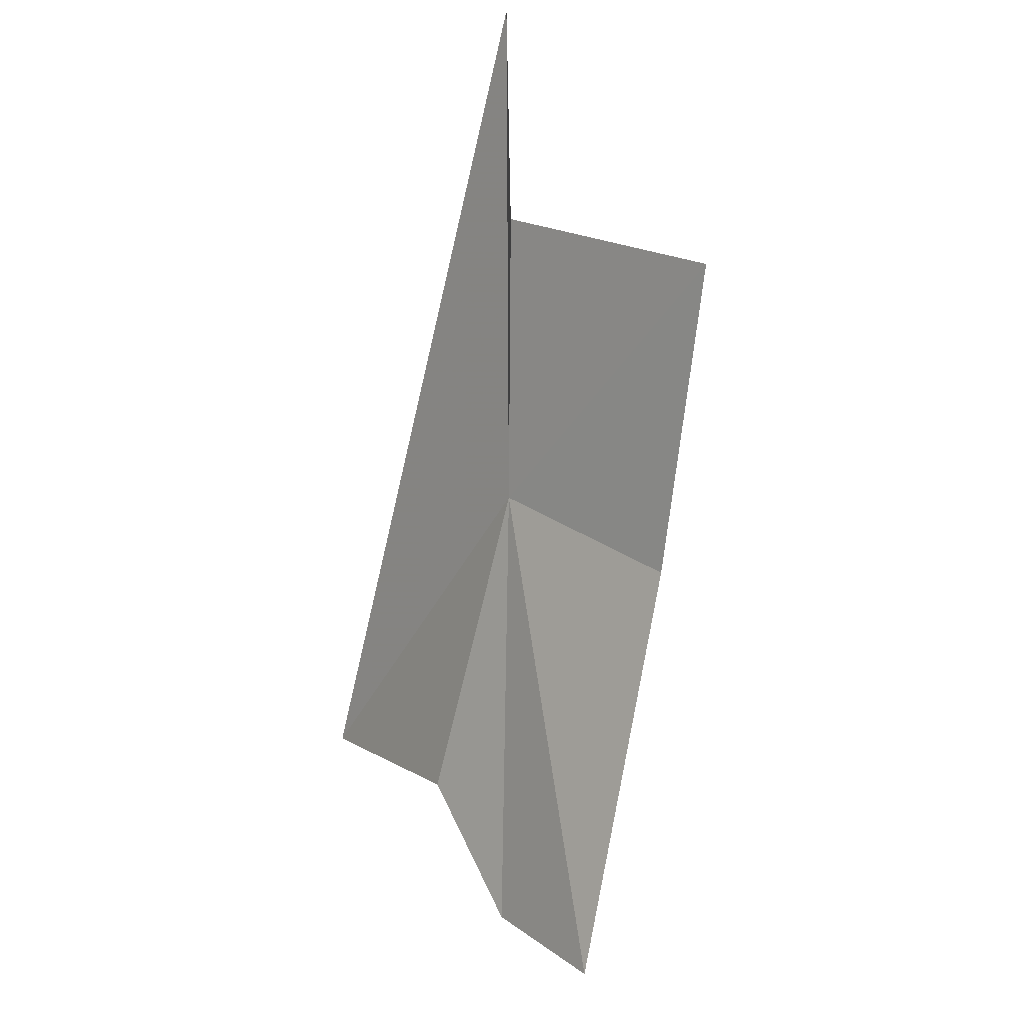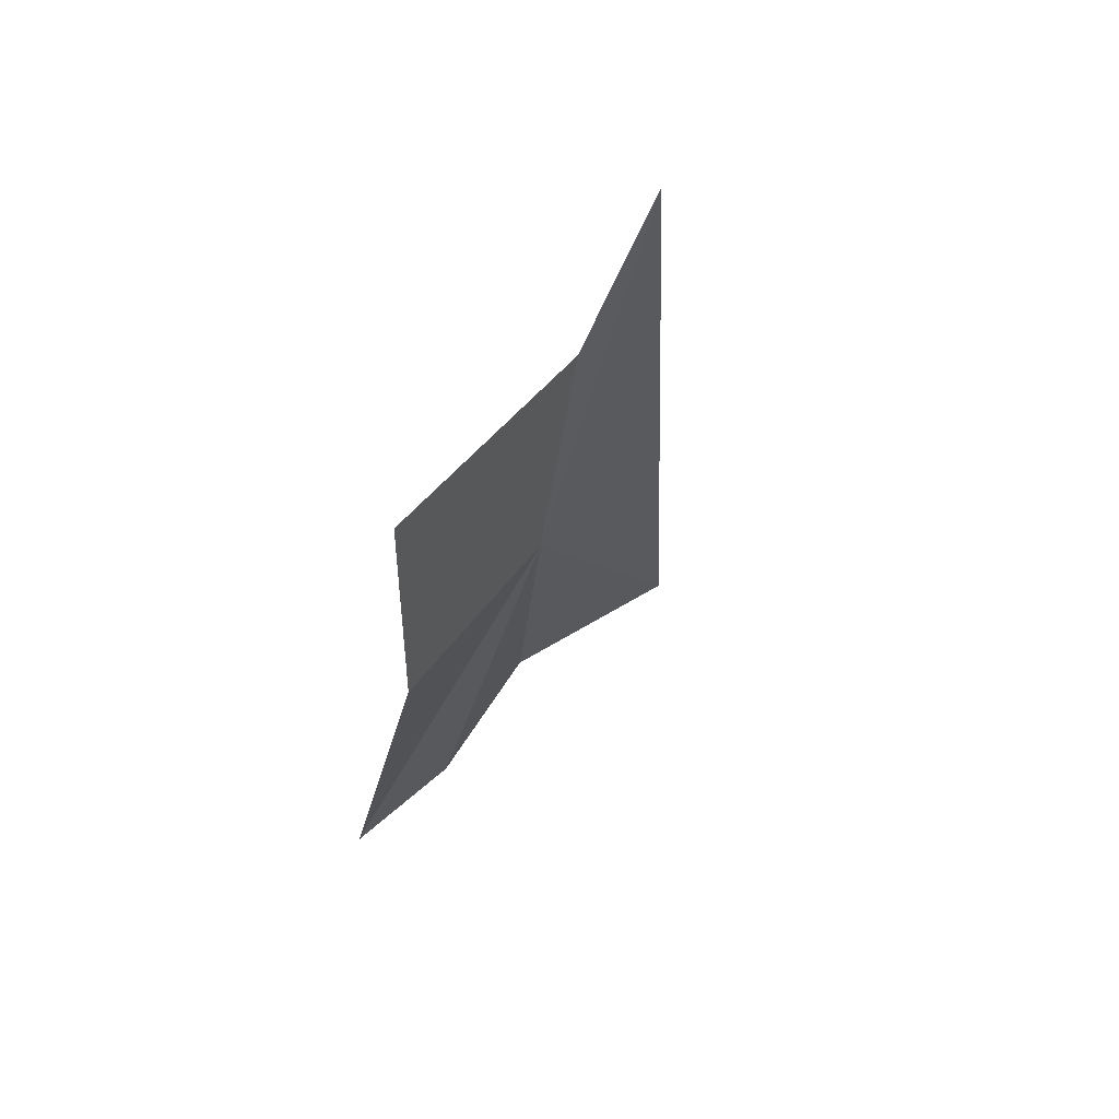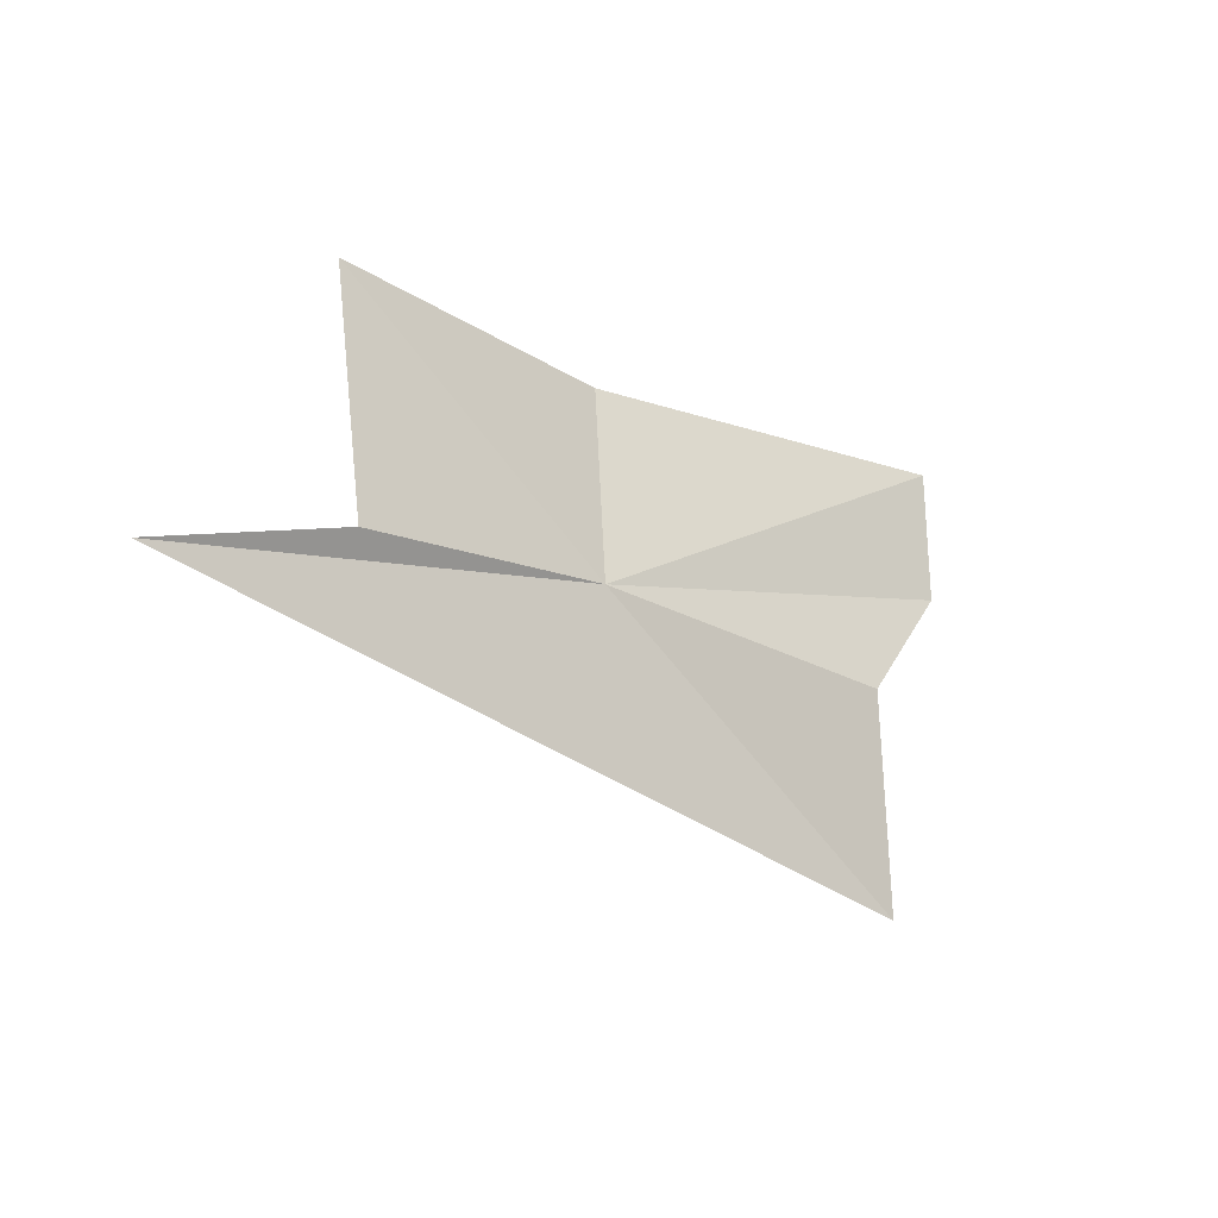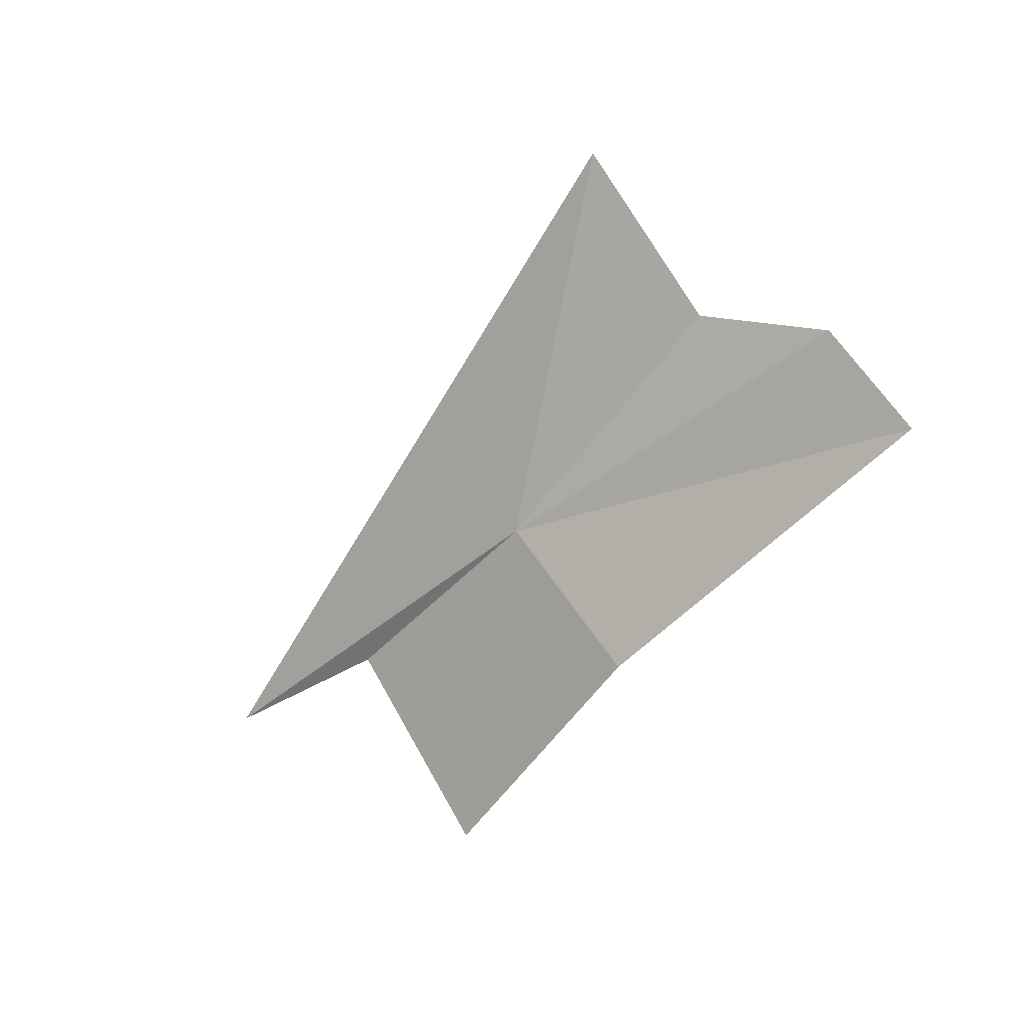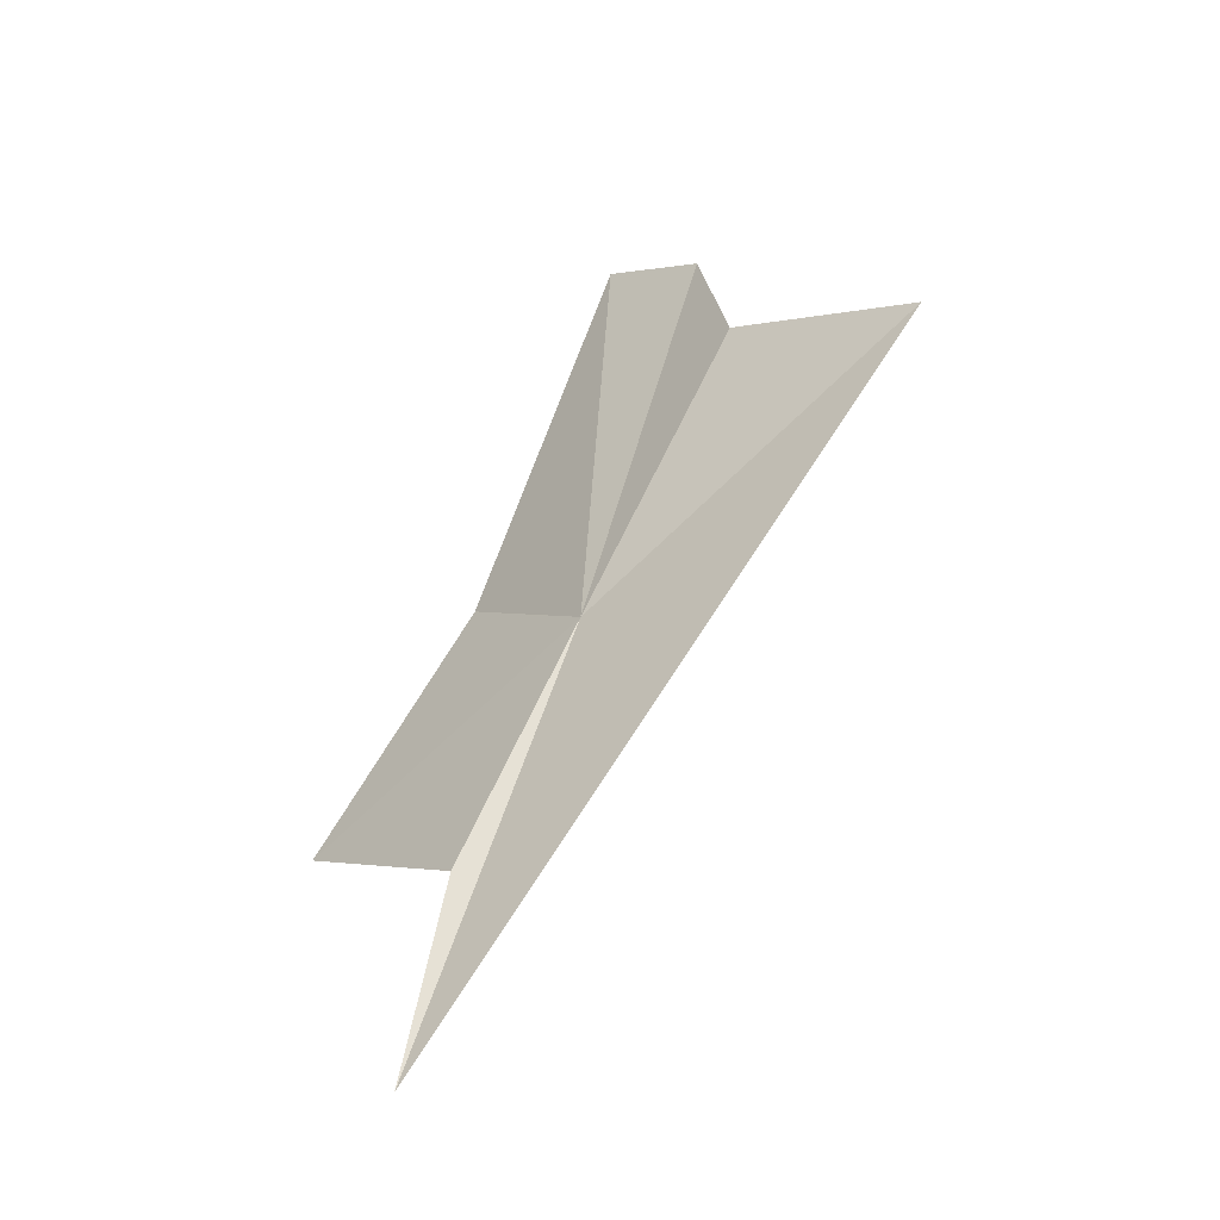
<metadata>
{"format":"obj","ext":"obj","renderer":"f3d","projection":"perspective","resolution":1024,"background":"white","views":[{"elev":72.9,"azim":100.5,"up":"+Y"},{"elev":-29.0,"azim":-126.9,"up":"+Z"},{"elev":29.7,"azim":-28.8,"up":"+Y"},{"elev":-57.0,"azim":20.7,"up":"+Z"},{"elev":68.9,"azim":-95.8,"up":"+Z"}]}
</metadata>
<code>
v -3.661 25.03 -19.29
v -4.197 25.92 -19.79
v -3.406 25.35 -19.82
v -4.443 25.47 -19.16
v -2.215 24.79 -19.81
v -2.371 24.52 -19.51
v -2.776 24.47 -19.21
v -2.966 23.95 -18.8
v -5.069 25.66 -19.03
f 1 4 2
f 1 5 6
f 1 6 7
f 1 7 8
f 1 3 5
f 1 9 4
f 1 8 9
f 1 2 3

</code>
